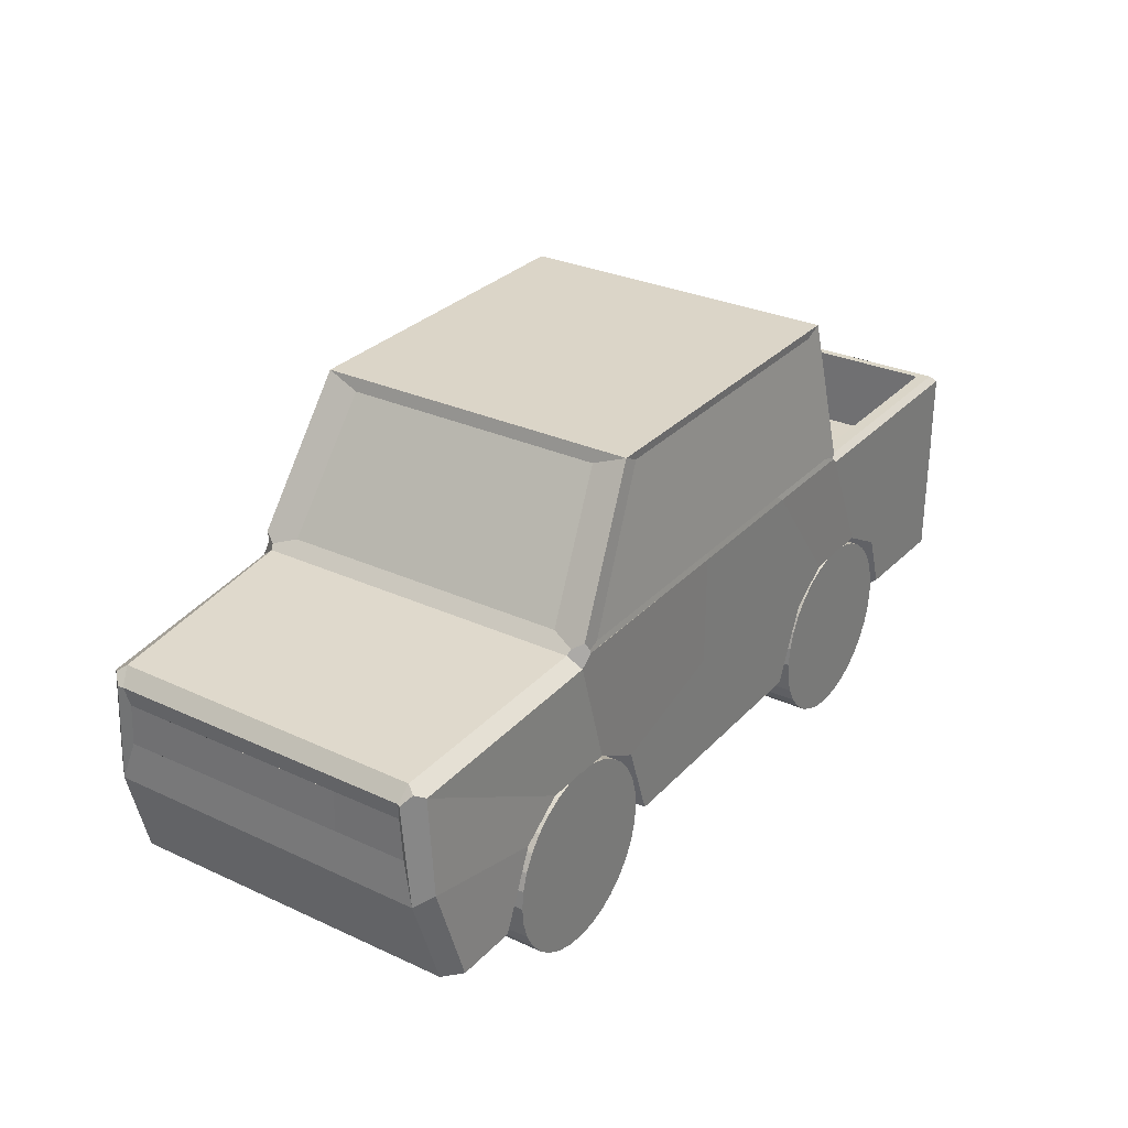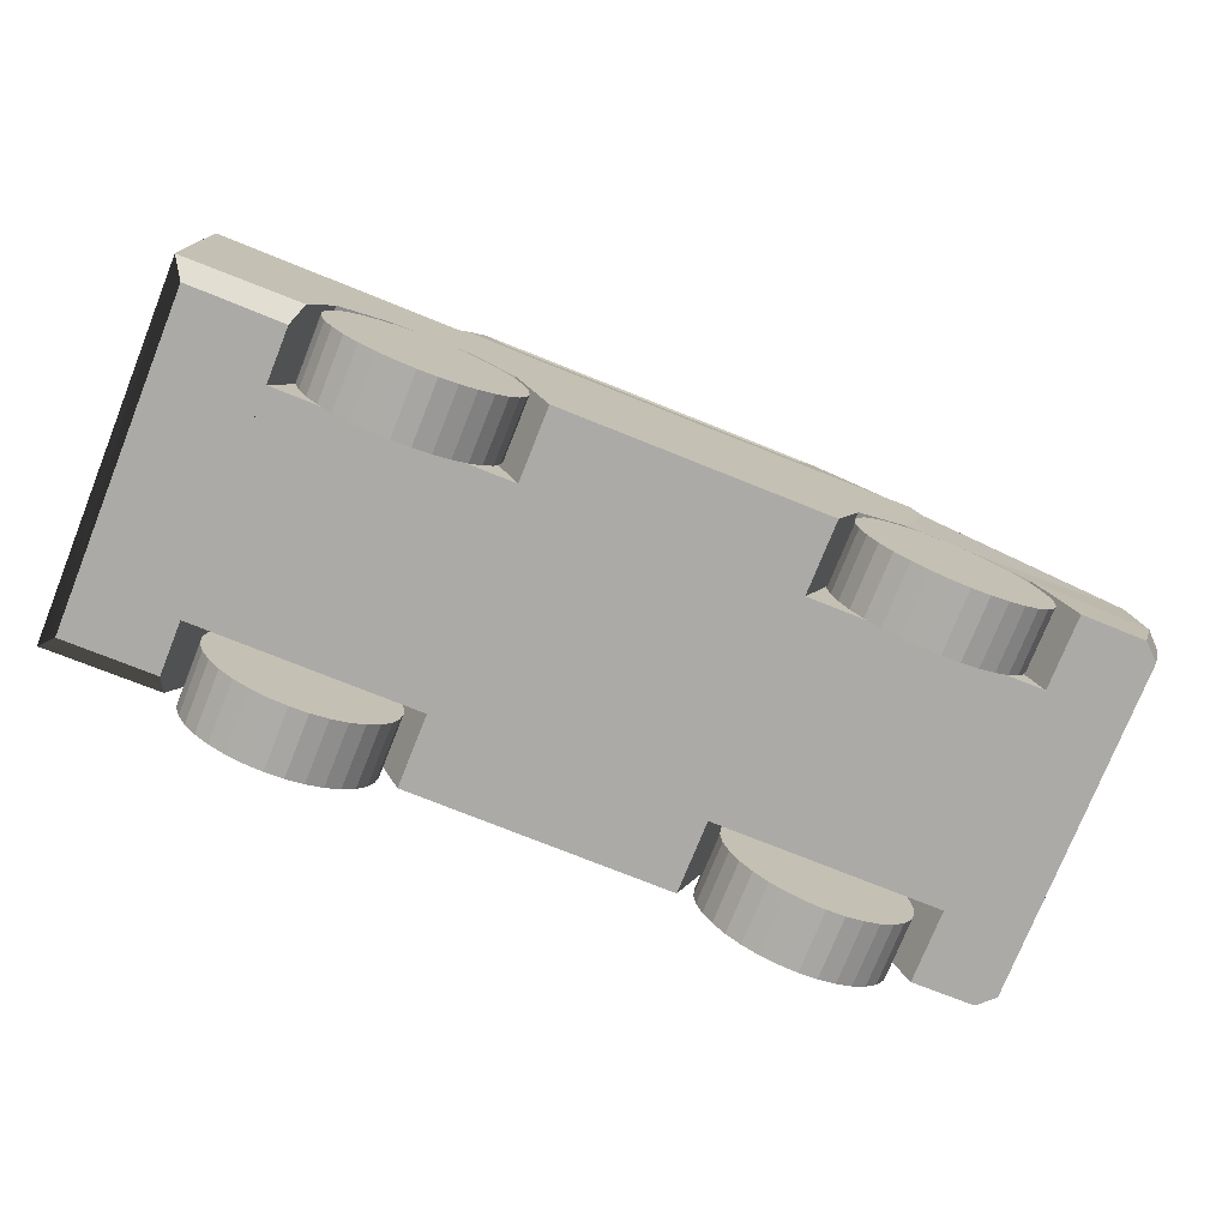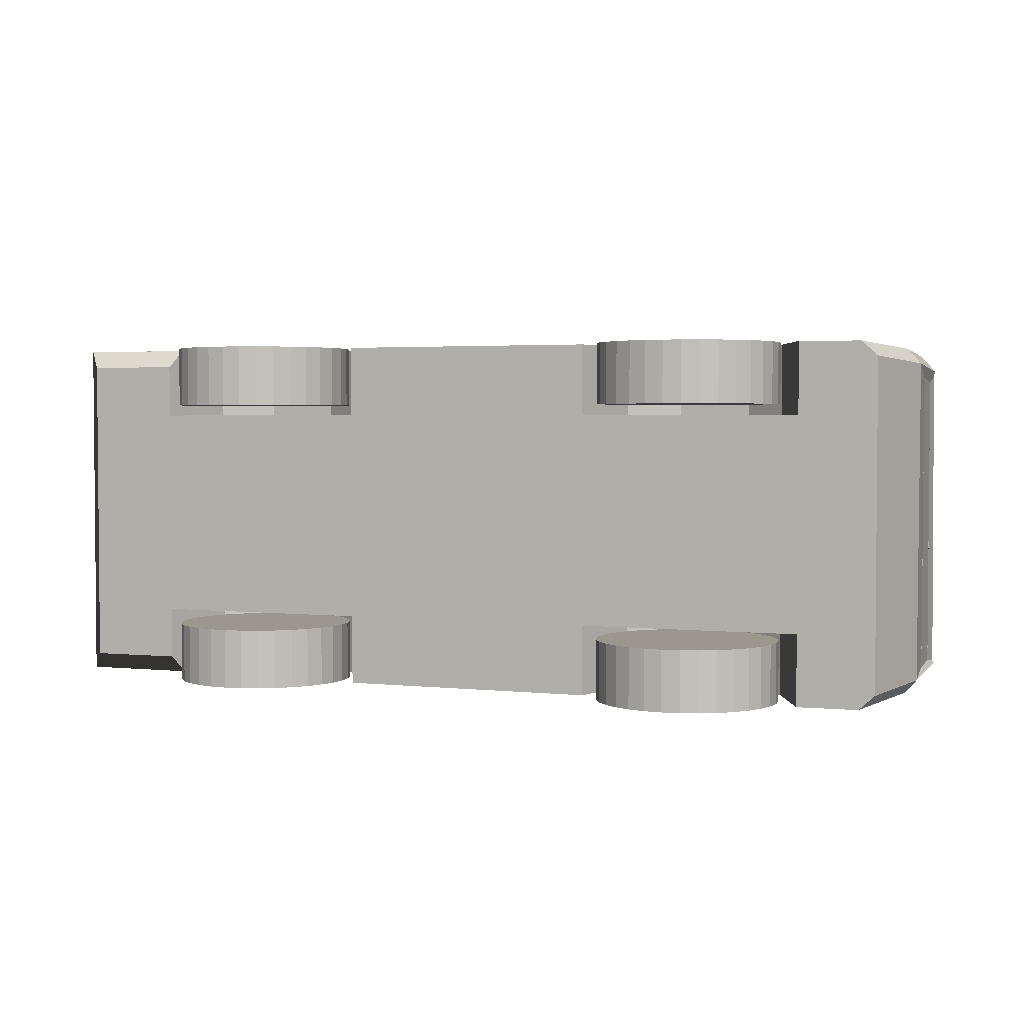
<metadata>
{"format":"obj","ext":"obj","renderer":"f3d","projection":"perspective","resolution":1024,"background":"white","views":[{"elev":29.6,"azim":124.0,"up":"+Y"},{"elev":-75.9,"azim":-21.8,"up":"+Y"},{"elev":2.8,"azim":20.7,"up":"+Z"}]}
</metadata>
<code>
o Cube
v 1.088 3.996 -1.484
v -2.062 3.996 -1.484
v -2.062 3.996 1.484
v 1.836 2.754 1.313
v 1.836 2.754 -1.313
v 1.115 3.88 1.189
v 1.115 3.88 -1.189
v 0.9472 0.6412 1.639
v 2.681 1.316 1.637
v -3.221 1.316 1.639
v 2.98 0.6413 -1.641
v 2.98 0.6413 1.641
v 2.305 1.572 1.635
v 1.636 1.572 1.642
v -2.1 1.572 -1.639
v -1.724 1.316 -1.639
v -1.724 1.316 1.639
v -2.768 1.572 1.639
v -1.424 0.6412 -1.639
v -1.424 0.6412 1.639
v -1.272 2.641 -1.639
v -1.272 2.641 1.639
v -0.2701 2.641 1.639
v -2.1 1.572 1.639
v -2.768 1.572 -1.639
v 1.183 1.316 -1.639
v 1.636 1.572 -1.642
v 3.912 1.846 1.322
v 3.91 1.846 -1.386
v 3.91 2.217 1.299
v 3.913 2.216 -1.363
v 3.911 1.846 -0.7398
v 3.911 1.846 0.6928
v 3.911 2.216 0.6818
v 3.911 2.216 -0.7516
v -0.2732 3.919 -1.477
v 0.9349 3.919 -1.478
v -1.9 3.919 1.478
v -2.09 2.699 -1.629
v -1.9 3.919 -1.478
v -2.09 2.699 1.629
v -1.189 2.699 -1.63
v -1.189 2.699 1.63
v -0.2544 3.996 -1.484
v -0.2544 3.996 1.484
v -0.2701 2.641 -1.639
v -0.2873 2.699 1.63
v -0.2873 2.699 -1.63
v 1.183 1.316 1.639
v 0.0234 1.641 -1.639
v -0.001453 1.643 1.639
v 0.9472 0.6412 -1.639
v 0.006299 2.699 1.63
v 0.02327 0.6412 -1.639
v -0.02654 0.6412 1.639
v -0.2732 3.919 1.477
v 0.02041 3.919 -1.477
v 0.02041 3.919 1.477
v 0.03921 3.996 1.484
v 0.03921 3.996 -1.484
v 1.088 3.996 1.484
v 0.9349 3.919 1.478
v 0.006299 2.699 -1.63
v 1.708 2.699 -1.629
v 1.709 2.641 1.639
v 0.02353 2.641 -1.639
v 0.02353 2.641 1.639
v 1.709 2.641 -1.639
v 1.708 2.699 1.629
v 2.305 1.572 -1.635
v 2.681 1.316 -1.637
v -3.221 1.316 -1.639
v -2.221 2.777 1.311
v -2.221 2.777 -1.311
v -2.052 3.861 1.188
v -2.052 3.861 -1.188
v -4.439 2.07 0.6119
v -4.442 1.956 1.639
v -4.43 2.066 1.639
v -4.43 2.364 1.639
v -4.43 2.348 -1.639
v -4.429 2.076 -1.639
v -4.442 1.964 -1.639
v -4.436 1.958 0.7018
v -4.403 2.391 0.7028
v -4.404 2.035 1.312
v -4.401 2.035 0.7023
v -4.404 2.035 -1.312
v -4.403 2.391 -0.7028
v -4.43 1.957 1.169
v -4.436 1.96 -0.7048
v -4.43 1.959 -1.17
v -4.439 2.07 -0.6147
v -4.401 2.035 -0.7024
v -4.403 2.391 1.312
v -4.434 2.344 0.6124
v -4.434 2.361 -0.6138
v -4.403 2.391 -1.312
v -3.457 0.6412 0.9832
v -3.457 0.6412 -0.9832
v -1.424 0.6412 -0.9832
v -1.424 0.6412 0.9832
v -1.724 1.316 -0.9832
v -1.724 1.316 0.9832
v 2.98 0.6412 -0.9832
v 2.98 0.6412 0.9832
v -2.768 1.572 0.9832
v -2.768 1.572 -0.9832
v -2.1 1.572 0.9832
v -2.1 1.572 -0.9832
v 2.305 1.572 0.9832
v 2.305 1.572 -0.9832
v 2.681 1.316 0.9832
v 2.681 1.316 -0.9832
v 1.183 1.316 0.9832
v 1.183 1.316 -0.9832
v 0.9472 0.6412 0.9832
v 0.9472 0.6412 -0.9832
v 1.636 1.572 0.9832
v 1.636 1.572 -0.9832
v -3.221 1.316 0.9832
v -3.221 1.316 -0.9832
v -2.274 2.641 1.475
v -2.274 2.641 -1.475
v -4.316 2.641 -1.475
v -4.316 2.641 1.475
v -2.274 1.925 1.475
v -2.274 1.925 -1.475
v -4.316 1.925 -1.475
v -4.316 1.925 1.475
v -4.439 0.7694 -1.639
v -4.439 0.7694 1.639
v 3.684 0.6413 -1.504
v 3.54 0.6412 -1.636
v 3.54 0.6411 1.637
v 3.684 0.6413 1.504
v 3.805 1.538 1.591
v 3.933 1.48 1.454
v 3.926 1.451 -1.457
v 3.805 1.538 -1.59
v 1.95 2.642 1.506
v 1.915 2.543 1.632
v 1.819 2.644 1.645
v 1.821 2.675 1.638
v 1.866 2.751 1.618
v 1.913 2.686 1.523
v 1.915 2.543 -1.632
v 1.95 2.642 -1.506
v 1.913 2.686 -1.523
v 1.866 2.751 -1.618
v 1.821 2.675 -1.638
v 1.819 2.644 -1.645
v 3.805 2.408 1.541
v 3.806 2.408 -1.542
v 3.809 2.505 1.401
v 3.925 2.372 1.352
v 3.932 2.371 1.401
v 3.858 2.445 1.478
v 3.938 2.37 -1.381
v 3.833 2.5 -1.402
v 3.875 2.446 -1.473
v 3.951 2.366 -1.402
v -2.277 2.643 -1.583
v -2.294 2.587 -1.635
v -2.225 2.643 -1.643
v -2.227 2.659 -1.64
v -2.26 2.691 -1.629
v -2.269 2.662 -1.593
v -2.277 2.643 -1.589
v -2.294 2.587 1.635
v -2.277 2.643 1.583
v -2.277 2.643 1.589
v -2.269 2.662 1.593
v -2.26 2.691 1.629
v -2.227 2.659 1.64
v -2.225 2.643 1.643
v -4.395 2.641 -1.58
v -4.437 2.589 -1.639
v -4.395 2.641 1.58
v -4.437 2.589 1.639
v -4.428 2.589 1.2
v -4.387 2.641 1.171
v -4.429 2.59 0.7018
v -4.386 2.641 0.7023
v -4.387 2.641 0.6148
v -4.439 2.588 0.6153
v -4.387 2.641 -0.6148
v -4.439 2.588 -0.6152
v -4.429 2.59 -0.7018
v -4.386 2.641 -0.7023
v -4.387 2.641 -1.171
v -4.428 2.589 -1.2
v -3.399 0.8061 -1.64
v -3.457 0.6429 -1.471
v -3.457 0.6429 1.471
v -3.399 0.8061 1.64
v -4.311 0.6396 -1.474
v -4.439 0.771 -1.637
v -4.439 0.771 1.637
v -4.311 0.6396 1.474
f 141 148 149 5 4 146
f 176 22 43 41 175
f 169 172 173 73 74 168
f 80 180 181 95
f 95 181 183 85
f 45 44 2 3
f 21 165 166 39 42
f 1 61 6 7
f 45 3 38 56
f 145 61 62 69 144
f 152 68 64 151
f 14 13 153 142
f 26 50 66 152 147 27
f 46 21 42 48
f 170 180 10 18
f 22 24 17 23
f 16 46 66 54 19
f 15 21 46 16
f 167 2 40 39 166
f 101 103 16 19
f 104 17 24 109
f 108 25 15 110
f 121 107 18 10
f 197 200 199 132 131 198
f 9 12 135 137
f 1 150 151 64 37
f 144 69 65 143
f 11 134 133 136 135 12 106 105
f 156 30 31 159
f 138 139 29 28
f 133 139 138 136
f 14 142 143 67 51 49
f 9 137 153 13
f 35 34 33 32
f 71 70 154 140
f 2 44 36 40
f 22 176 170 18 24
f 15 25 164 165 21
f 22 23 47 43
f 174 3 75 73 173
f 150 1 7 5 149
f 20 19 52 8
f 44 45 59 60
f 59 61 1 60
f 106 12 9 113
f 112 70 71 114
f 120 27 70 112
f 115 119 14 49
f 115 49 8 117
f 138 28 30 156 157
f 49 51 55 8
f 61 145 146 4 6
f 65 69 53 67
f 61 59 58 62
f 58 59 45 56
f 58 56 47 53
f 53 47 23 67
f 17 20 55 67 23
f 139 140 154 161 162
f 147 154 70 27
f 26 52 54 50
f 64 68 66 63
f 63 66 46 48
f 57 63 48 36
f 36 44 60 57
f 37 57 60 1
f 132 199 196 10 180
f 2 167 168 74 76
f 163 177 125 124
f 187 185 184 182 179 126 125 177 191 190
f 3 2 76 75
f 92 88 82 83
f 88 98 81 82
f 78 79 86 90
f 90 86 87 84
f 91 94 88 92
f 79 80 95 86
f 87 85 96 77
f 93 97 89 94
f 99 121 10 196 195
f 85 183 186 96
f 186 188 93 77
f 89 189 192 98
f 98 192 178 81
f 26 116 118 52
f 105 106 117 118
f 104 109 107 121
f 102 104 121 99
f 26 27 120 116
f 122 108 110 103
f 100 122 103 101
f 14 119 111 13
f 13 111 113 9
f 11 105 114 71
f 198 131 178 72 193
f 99 100 101 102
f 72 25 108 122
f 18 107 109 24
f 16 103 110 15
f 20 17 104 102
f 111 119 115 113
f 117 106 113 115
f 112 114 116 120
f 105 118 116 114
f 3 174 175 41 38
f 179 171 123 126
f 164 25 72 178
f 194 100 99 195 200 197
f 127 128 129 130
f 124 125 129 128
f 125 126 130 129
f 126 123 127 130
f 123 124 128 127
f 97 188 189 89
f 94 91 93
f 132 78 83 131
f 77 84 87
f 77 93 91 84
f 141 146 145 144 143 142
f 147 152 151 150 149 148
f 140 139 133 134
f 138 137 135 136
f 160 148 141 155
f 147 148 160 161 154
f 139 162 159 31 29
f 137 138 157 158 153
f 11 71 140 134
f 155 158 157 156
f 159 162 161 160
f 159 160 155 156
f 153 158 155 141 142
f 163 169 168 167 166 165 164
f 170 176 175 174 173 172 171
f 192 191 177 178
f 178 177 163 164
f 179 180 170 171
f 180 179 182 181
f 181 182 184 183
f 183 184 185 186
f 186 185 187 188
f 188 187 190 189
f 189 190 191 192
f 172 169 163 124 123 171
f 193 194 197 198
f 195 196 199 200
f 193 72 122 100 194
f 102 101 19 20
f 52 118 117 8
f 8 55 20
f 54 52 19
f 66 68 152
f 55 51 67
f 50 54 66
f 65 67 143
f 97 93 188
f 77 96 186
f 4 5 7 6
f 41 43 47 56 38
f 40 36 48 42 39
f 64 63 57 37
f 62 58 53 69
f 74 73 75 76
f 29 31 35 32
f 33 34 30 28
f 29 32 33 28
f 34 35 31 30
f 86 95 85 87
f 94 89 98 88
o Cylinder
v 1.934 1.585 1.083
v 1.934 1.585 1.639
v 2.097 1.569 1.083
v 2.097 1.569 1.639
v 2.255 1.521 1.083
v 2.255 1.521 1.639
v 2.4 1.444 1.083
v 2.4 1.444 1.639
v 2.527 1.339 1.083
v 2.527 1.339 1.639
v 2.631 1.212 1.083
v 2.631 1.212 1.639
v 2.709 1.067 1.083
v 2.709 1.067 1.639
v 2.757 0.9094 1.083
v 2.757 0.9094 1.639
v 2.773 0.7457 1.083
v 2.773 0.7457 1.639
v 2.757 0.582 1.083
v 2.757 0.582 1.639
v 2.709 0.4245 1.083
v 2.709 0.4245 1.639
v 2.631 0.2794 1.083
v 2.631 0.2794 1.639
v 2.527 0.1522 1.083
v 2.527 0.1522 1.639
v 2.4 0.04787 1.083
v 2.4 0.04787 1.639
v 2.255 -0.02969 1.083
v 2.255 -0.02969 1.639
v 2.097 -0.07744 1.083
v 2.097 -0.07744 1.639
v 1.934 -0.09357 1.083
v 1.934 -0.09357 1.639
v 1.77 -0.07744 1.083
v 1.77 -0.07744 1.639
v 1.612 -0.02969 1.083
v 1.612 -0.02969 1.639
v 1.467 0.04787 1.083
v 1.467 0.04787 1.639
v 1.34 0.1522 1.083
v 1.34 0.1522 1.639
v 1.236 0.2794 1.083
v 1.236 0.2794 1.639
v 1.158 0.4245 1.083
v 1.158 0.4245 1.639
v 1.11 0.582 1.083
v 1.11 0.582 1.639
v 1.094 0.7457 1.083
v 1.094 0.7457 1.639
v 1.11 0.9094 1.083
v 1.11 0.9094 1.639
v 1.158 1.067 1.083
v 1.158 1.067 1.639
v 1.236 1.212 1.083
v 1.236 1.212 1.639
v 1.34 1.339 1.083
v 1.34 1.339 1.639
v 1.467 1.444 1.083
v 1.467 1.444 1.639
v 1.612 1.521 1.083
v 1.612 1.521 1.639
v 1.77 1.569 1.083
v 1.77 1.569 1.639
f 201 202 204 203
f 203 204 206 205
f 205 206 208 207
f 207 208 210 209
f 209 210 212 211
f 211 212 214 213
f 213 214 216 215
f 215 216 218 217
f 217 218 220 219
f 219 220 222 221
f 221 222 224 223
f 223 224 226 225
f 225 226 228 227
f 227 228 230 229
f 229 230 232 231
f 231 232 234 233
f 233 234 236 235
f 235 236 238 237
f 237 238 240 239
f 239 240 242 241
f 241 242 244 243
f 243 244 246 245
f 245 246 248 247
f 247 248 250 249
f 249 250 252 251
f 251 252 254 253
f 253 254 256 255
f 255 256 258 257
f 257 258 260 259
f 259 260 262 261
f 204 202 264 262 260 258 256 254 252 250 248 246 244 242 240 238 236 234 232 230 228 226 224 222 220 218 216 214 212 210 208 206
f 261 262 264 263
f 263 264 202 201
f 201 203 205 207 209 211 213 215 217 219 221 223 225 227 229 231 233 235 237 239 241 243 245 247 249 251 253 255 257 259 261 263
o Cylinder.001
v 1.934 1.585 -1.639
v 1.934 1.585 -1.083
v 2.097 1.569 -1.639
v 2.097 1.569 -1.083
v 2.255 1.521 -1.639
v 2.255 1.521 -1.083
v 2.4 1.444 -1.639
v 2.4 1.444 -1.083
v 2.527 1.339 -1.639
v 2.527 1.339 -1.083
v 2.631 1.212 -1.639
v 2.631 1.212 -1.083
v 2.709 1.067 -1.639
v 2.709 1.067 -1.083
v 2.757 0.9094 -1.639
v 2.757 0.9094 -1.083
v 2.773 0.7457 -1.639
v 2.773 0.7457 -1.083
v 2.757 0.582 -1.639
v 2.757 0.582 -1.083
v 2.709 0.4245 -1.639
v 2.709 0.4245 -1.083
v 2.631 0.2794 -1.639
v 2.631 0.2794 -1.083
v 2.527 0.1522 -1.639
v 2.527 0.1522 -1.083
v 2.4 0.04787 -1.639
v 2.4 0.04787 -1.083
v 2.255 -0.02969 -1.639
v 2.255 -0.02969 -1.083
v 2.097 -0.07744 -1.639
v 2.097 -0.07744 -1.083
v 1.934 -0.09357 -1.639
v 1.934 -0.09357 -1.083
v 1.77 -0.07744 -1.639
v 1.77 -0.07744 -1.083
v 1.612 -0.02969 -1.639
v 1.612 -0.02969 -1.083
v 1.467 0.04787 -1.639
v 1.467 0.04787 -1.083
v 1.34 0.1522 -1.639
v 1.34 0.1522 -1.083
v 1.236 0.2794 -1.639
v 1.236 0.2794 -1.083
v 1.158 0.4245 -1.639
v 1.158 0.4245 -1.083
v 1.11 0.582 -1.639
v 1.11 0.582 -1.083
v 1.094 0.7457 -1.639
v 1.094 0.7457 -1.083
v 1.11 0.9094 -1.639
v 1.11 0.9094 -1.083
v 1.158 1.067 -1.639
v 1.158 1.067 -1.083
v 1.236 1.212 -1.639
v 1.236 1.212 -1.083
v 1.34 1.339 -1.639
v 1.34 1.339 -1.083
v 1.467 1.444 -1.639
v 1.467 1.444 -1.083
v 1.612 1.521 -1.639
v 1.612 1.521 -1.083
v 1.77 1.569 -1.639
v 1.77 1.569 -1.083
f 265 266 268 267
f 267 268 270 269
f 269 270 272 271
f 271 272 274 273
f 273 274 276 275
f 275 276 278 277
f 277 278 280 279
f 279 280 282 281
f 281 282 284 283
f 283 284 286 285
f 285 286 288 287
f 287 288 290 289
f 289 290 292 291
f 291 292 294 293
f 293 294 296 295
f 295 296 298 297
f 297 298 300 299
f 299 300 302 301
f 301 302 304 303
f 303 304 306 305
f 305 306 308 307
f 307 308 310 309
f 309 310 312 311
f 311 312 314 313
f 313 314 316 315
f 315 316 318 317
f 317 318 320 319
f 319 320 322 321
f 321 322 324 323
f 323 324 326 325
f 268 266 328 326 324 322 320 318 316 314 312 310 308 306 304 302 300 298 296 294 292 290 288 286 284 282 280 278 276 274 272 270
f 325 326 328 327
f 327 328 266 265
f 265 267 269 271 273 275 277 279 281 283 285 287 289 291 293 295 297 299 301 303 305 307 309 311 313 315 317 319 321 323 325 327
o Cylinder.002
v -2.429 1.585 -1.639
v -2.429 1.585 -1.083
v -2.265 1.569 -1.639
v -2.265 1.569 -1.083
v -2.108 1.521 -1.639
v -2.108 1.521 -1.083
v -1.962 1.444 -1.639
v -1.962 1.444 -1.083
v -1.835 1.339 -1.639
v -1.835 1.339 -1.083
v -1.731 1.212 -1.639
v -1.731 1.212 -1.083
v -1.653 1.067 -1.639
v -1.653 1.067 -1.083
v -1.606 0.9094 -1.639
v -1.606 0.9094 -1.083
v -1.589 0.7457 -1.639
v -1.589 0.7457 -1.083
v -1.606 0.582 -1.639
v -1.606 0.582 -1.083
v -1.653 0.4245 -1.639
v -1.653 0.4245 -1.083
v -1.731 0.2794 -1.639
v -1.731 0.2794 -1.083
v -1.835 0.1522 -1.639
v -1.835 0.1522 -1.083
v -1.962 0.04787 -1.639
v -1.962 0.04787 -1.083
v -2.108 -0.02969 -1.639
v -2.108 -0.02969 -1.083
v -2.265 -0.07744 -1.639
v -2.265 -0.07744 -1.083
v -2.429 -0.09357 -1.639
v -2.429 -0.09357 -1.083
v -2.592 -0.07744 -1.639
v -2.592 -0.07744 -1.083
v -2.75 -0.02969 -1.639
v -2.75 -0.02969 -1.083
v -2.895 0.04787 -1.639
v -2.895 0.04787 -1.083
v -3.022 0.1522 -1.639
v -3.022 0.1522 -1.083
v -3.127 0.2794 -1.639
v -3.127 0.2794 -1.083
v -3.204 0.4245 -1.639
v -3.204 0.4245 -1.083
v -3.252 0.582 -1.639
v -3.252 0.582 -1.083
v -3.268 0.7457 -1.639
v -3.268 0.7457 -1.083
v -3.252 0.9094 -1.639
v -3.252 0.9094 -1.083
v -3.204 1.067 -1.639
v -3.204 1.067 -1.083
v -3.127 1.212 -1.639
v -3.127 1.212 -1.083
v -3.022 1.339 -1.639
v -3.022 1.339 -1.083
v -2.895 1.444 -1.639
v -2.895 1.444 -1.083
v -2.75 1.521 -1.639
v -2.75 1.521 -1.083
v -2.592 1.569 -1.639
v -2.592 1.569 -1.083
f 329 330 332 331
f 331 332 334 333
f 333 334 336 335
f 335 336 338 337
f 337 338 340 339
f 339 340 342 341
f 341 342 344 343
f 343 344 346 345
f 345 346 348 347
f 347 348 350 349
f 349 350 352 351
f 351 352 354 353
f 353 354 356 355
f 355 356 358 357
f 357 358 360 359
f 359 360 362 361
f 361 362 364 363
f 363 364 366 365
f 365 366 368 367
f 367 368 370 369
f 369 370 372 371
f 371 372 374 373
f 373 374 376 375
f 375 376 378 377
f 377 378 380 379
f 379 380 382 381
f 381 382 384 383
f 383 384 386 385
f 385 386 388 387
f 387 388 390 389
f 332 330 392 390 388 386 384 382 380 378 376 374 372 370 368 366 364 362 360 358 356 354 352 350 348 346 344 342 340 338 336 334
f 389 390 392 391
f 391 392 330 329
f 329 331 333 335 337 339 341 343 345 347 349 351 353 355 357 359 361 363 365 367 369 371 373 375 377 379 381 383 385 387 389 391
o Cylinder.003
v -2.429 1.585 1.083
v -2.429 1.585 1.639
v -2.265 1.569 1.083
v -2.265 1.569 1.639
v -2.108 1.521 1.083
v -2.108 1.521 1.639
v -1.962 1.444 1.083
v -1.962 1.444 1.639
v -1.835 1.339 1.083
v -1.835 1.339 1.639
v -1.731 1.212 1.083
v -1.731 1.212 1.639
v -1.653 1.067 1.083
v -1.653 1.067 1.639
v -1.606 0.9094 1.083
v -1.606 0.9094 1.639
v -1.589 0.7457 1.083
v -1.589 0.7457 1.639
v -1.606 0.582 1.083
v -1.606 0.582 1.639
v -1.653 0.4245 1.083
v -1.653 0.4245 1.639
v -1.731 0.2794 1.083
v -1.731 0.2794 1.639
v -1.835 0.1522 1.083
v -1.835 0.1522 1.639
v -1.962 0.04787 1.083
v -1.962 0.04787 1.639
v -2.108 -0.02969 1.083
v -2.108 -0.02969 1.639
v -2.265 -0.07744 1.083
v -2.265 -0.07744 1.639
v -2.429 -0.09357 1.083
v -2.429 -0.09357 1.639
v -2.592 -0.07744 1.083
v -2.592 -0.07744 1.639
v -2.75 -0.02969 1.083
v -2.75 -0.02969 1.639
v -2.895 0.04787 1.083
v -2.895 0.04787 1.639
v -3.022 0.1522 1.083
v -3.022 0.1522 1.639
v -3.127 0.2794 1.083
v -3.127 0.2794 1.639
v -3.204 0.4245 1.083
v -3.204 0.4245 1.639
v -3.252 0.582 1.083
v -3.252 0.582 1.639
v -3.268 0.7457 1.083
v -3.268 0.7457 1.639
v -3.252 0.9094 1.083
v -3.252 0.9094 1.639
v -3.204 1.067 1.083
v -3.204 1.067 1.639
v -3.127 1.212 1.083
v -3.127 1.212 1.639
v -3.022 1.339 1.083
v -3.022 1.339 1.639
v -2.895 1.444 1.083
v -2.895 1.444 1.639
v -2.75 1.521 1.083
v -2.75 1.521 1.639
v -2.592 1.569 1.083
v -2.592 1.569 1.639
f 393 394 396 395
f 395 396 398 397
f 397 398 400 399
f 399 400 402 401
f 401 402 404 403
f 403 404 406 405
f 405 406 408 407
f 407 408 410 409
f 409 410 412 411
f 411 412 414 413
f 413 414 416 415
f 415 416 418 417
f 417 418 420 419
f 419 420 422 421
f 421 422 424 423
f 423 424 426 425
f 425 426 428 427
f 427 428 430 429
f 429 430 432 431
f 431 432 434 433
f 433 434 436 435
f 435 436 438 437
f 437 438 440 439
f 439 440 442 441
f 441 442 444 443
f 443 444 446 445
f 445 446 448 447
f 447 448 450 449
f 449 450 452 451
f 451 452 454 453
f 396 394 456 454 452 450 448 446 444 442 440 438 436 434 432 430 428 426 424 422 420 418 416 414 412 410 408 406 404 402 400 398
f 453 454 456 455
f 455 456 394 393
f 393 395 397 399 401 403 405 407 409 411 413 415 417 419 421 423 425 427 429 431 433 435 437 439 441 443 445 447 449 451 453 455

</code>
